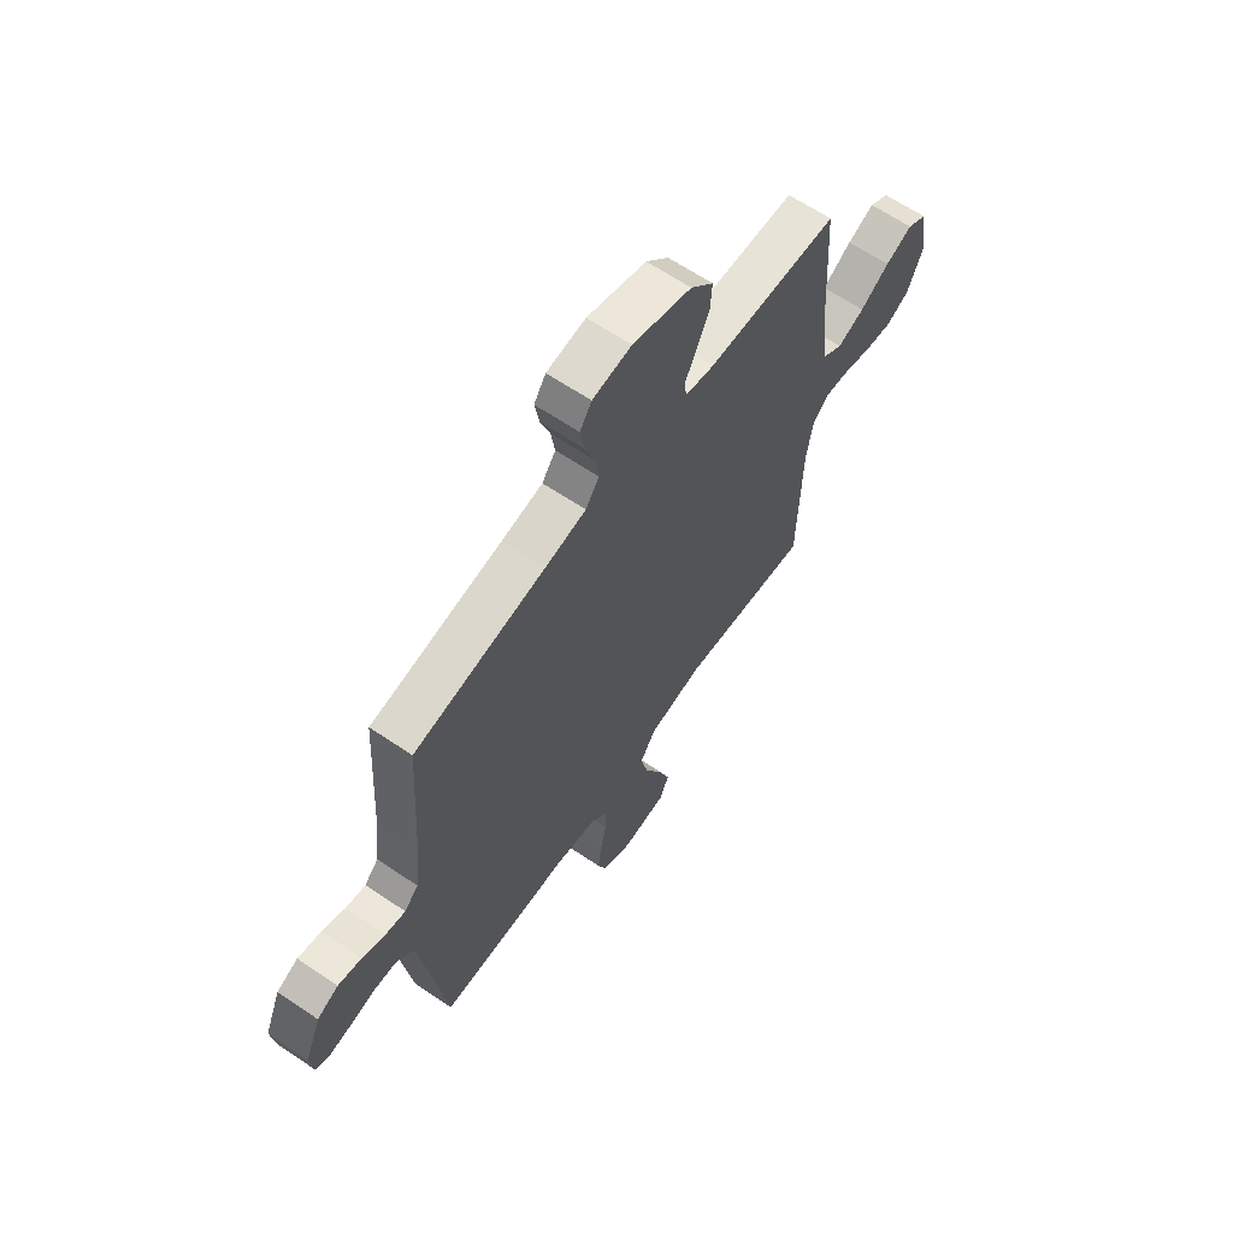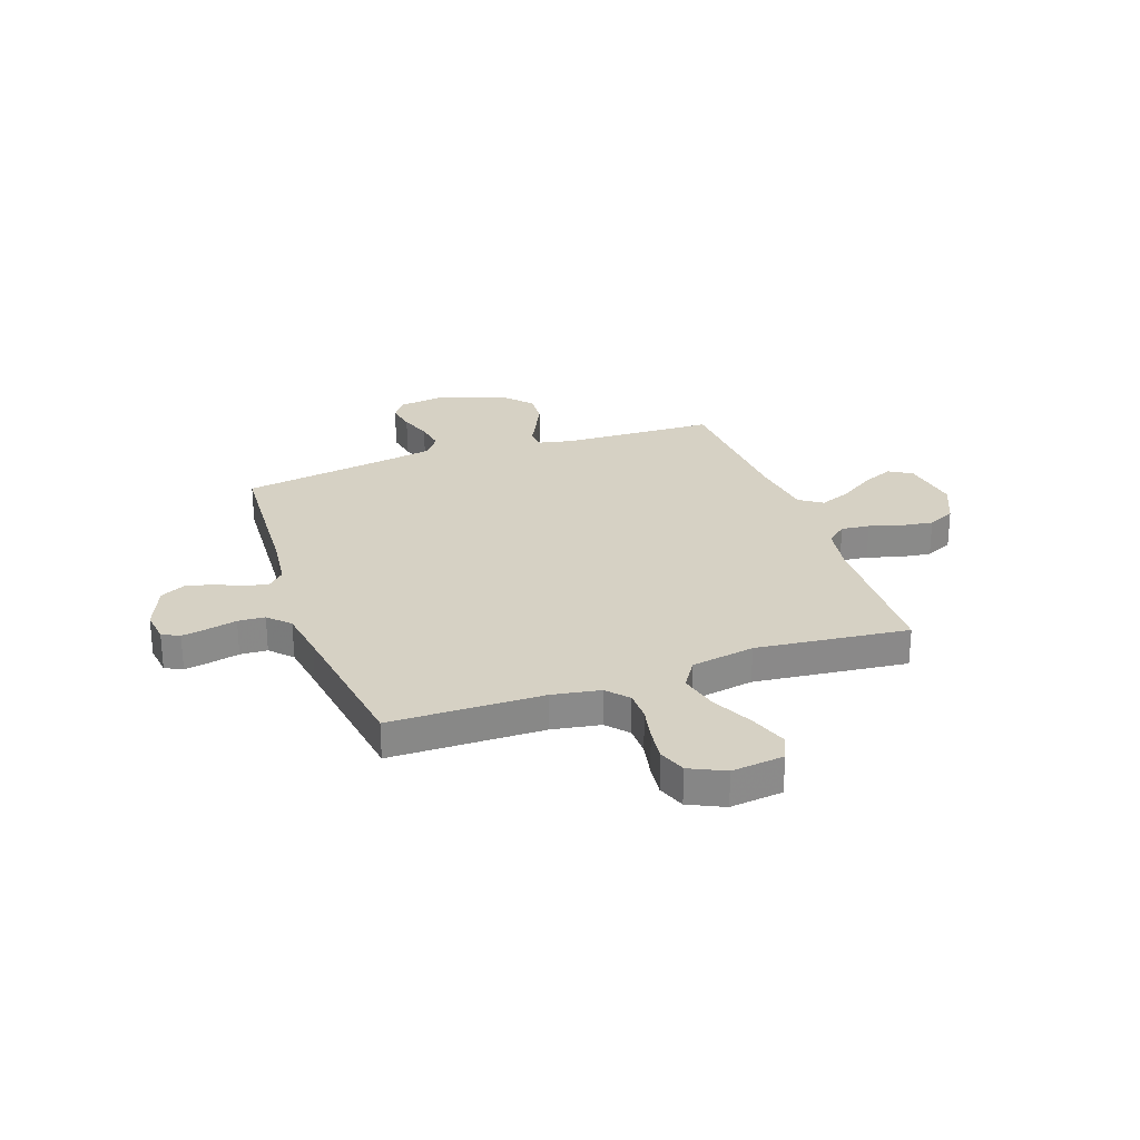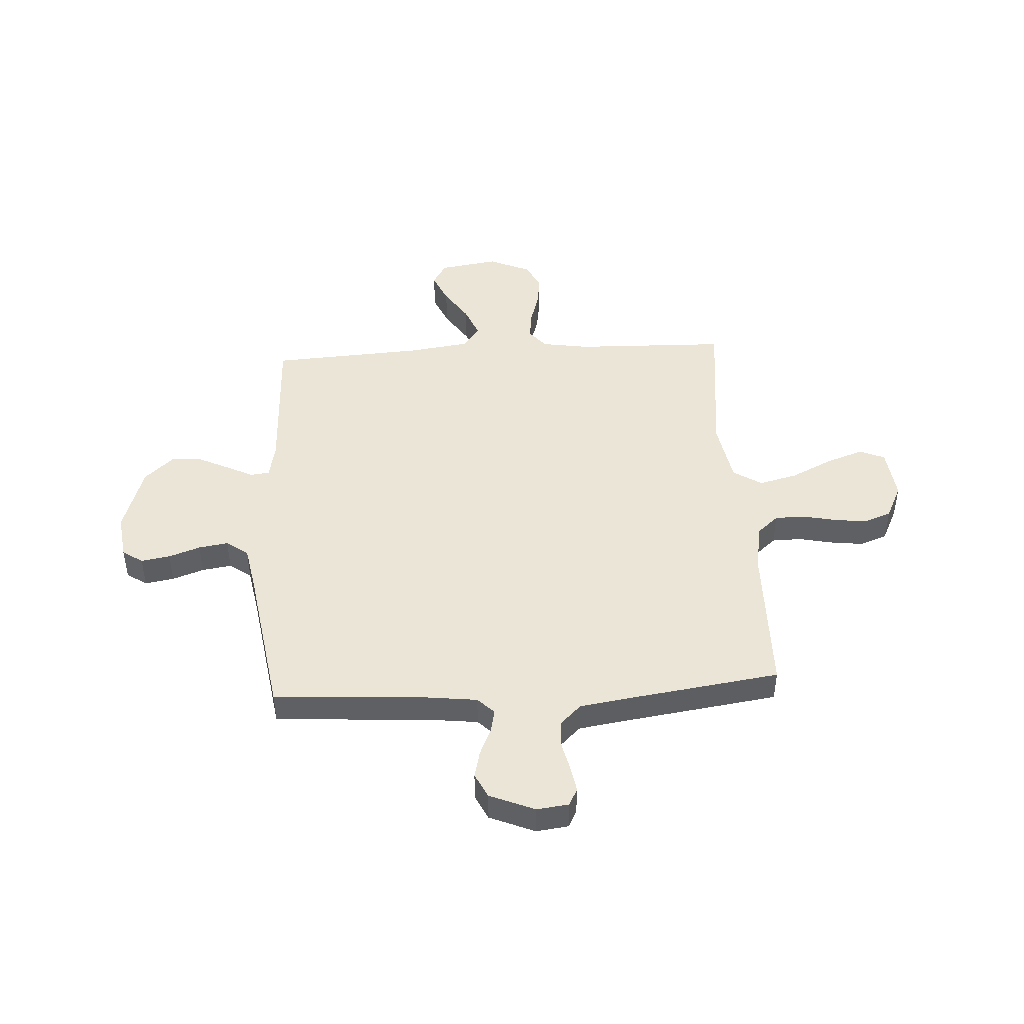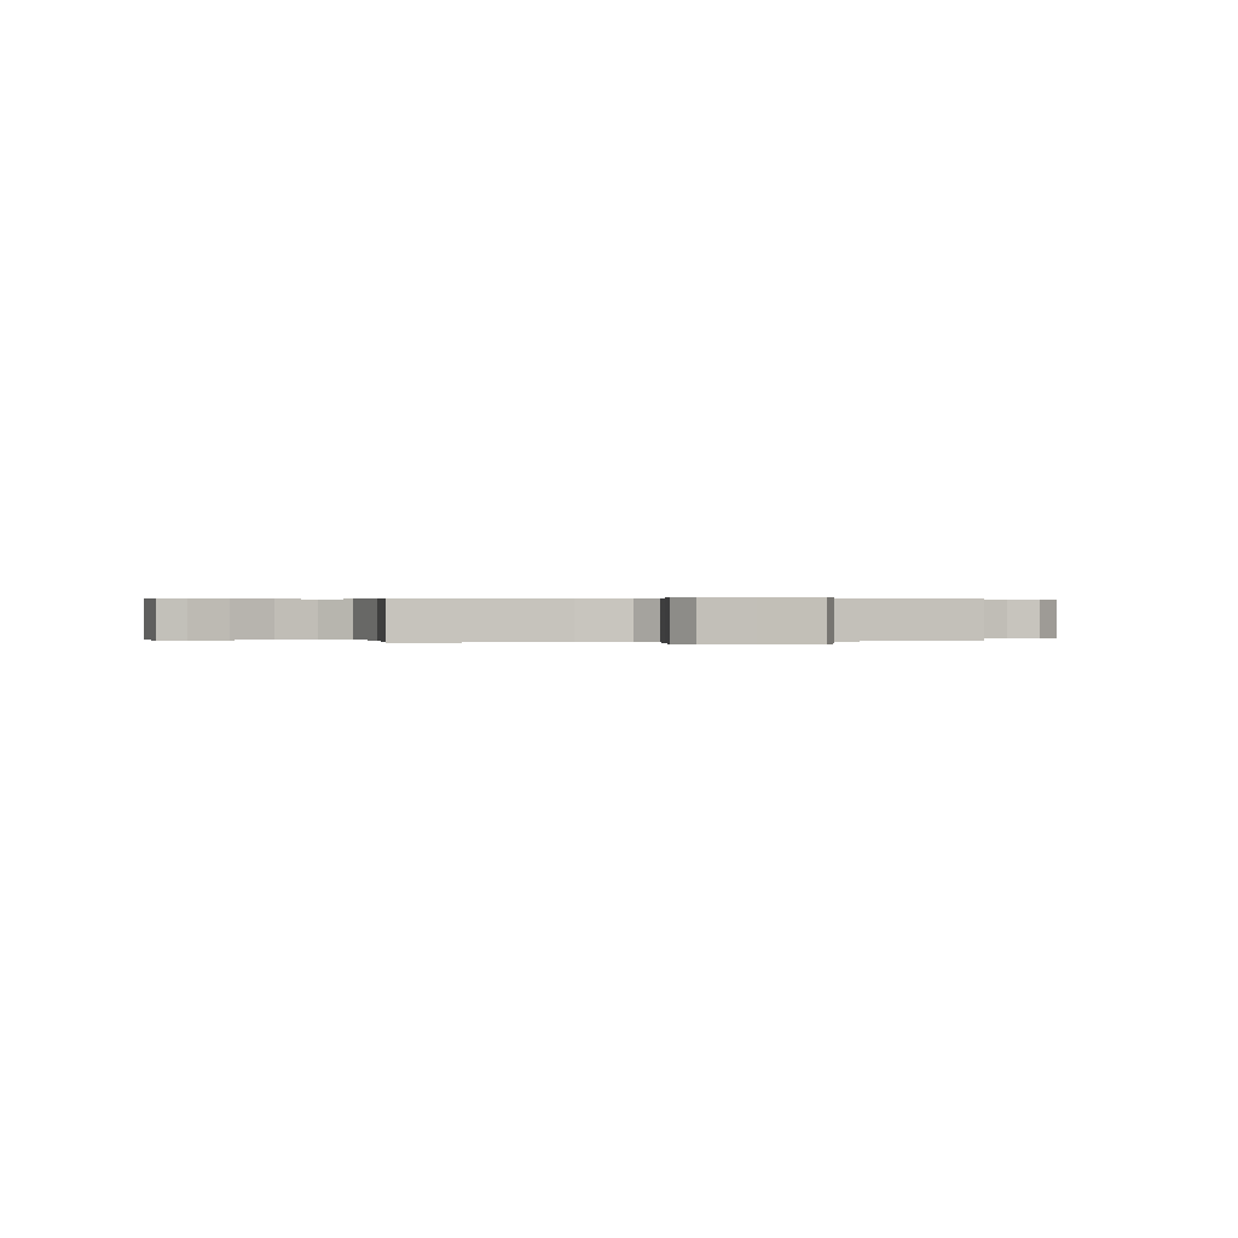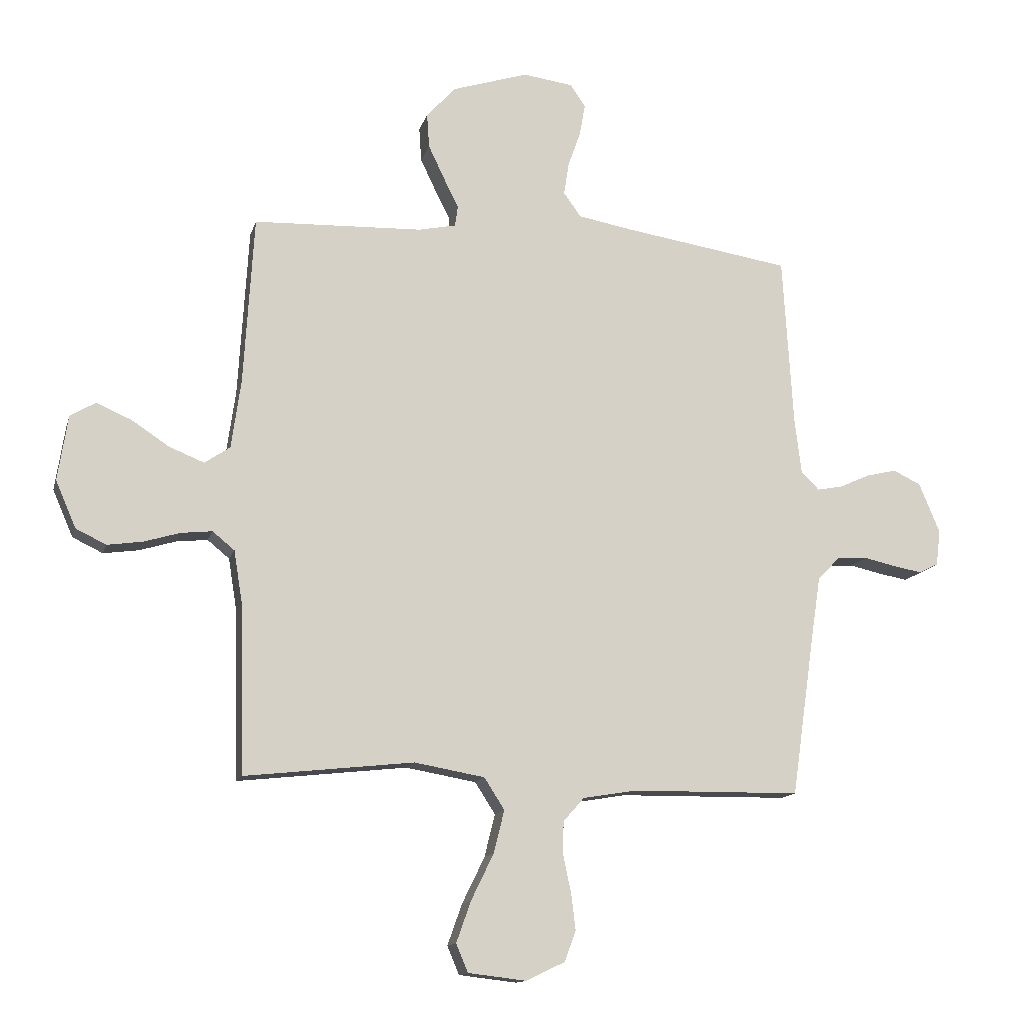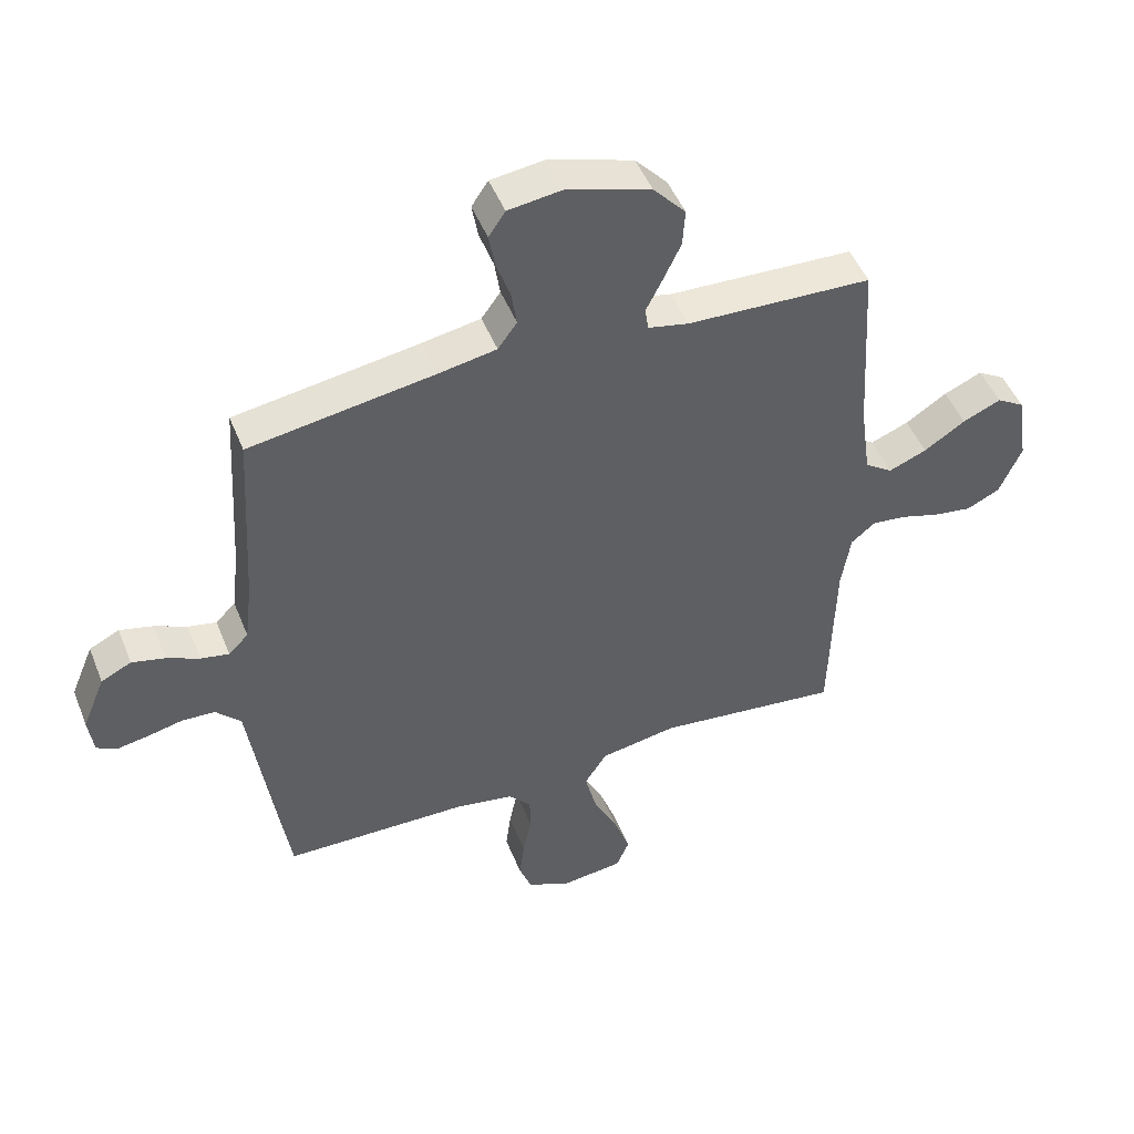
<metadata>
{"format":"obj","ext":"obj","renderer":"f3d","projection":"perspective","resolution":1024,"background":"white","views":[{"elev":63.8,"azim":124.4,"up":"+Z"},{"elev":26.9,"azim":160.6,"up":"+Y"},{"elev":45.7,"azim":86.7,"up":"+Y"},{"elev":0.2,"azim":-104.4,"up":"+Y"},{"elev":-13.4,"azim":-14.0,"up":"+Z"},{"elev":48.2,"azim":158.7,"up":"+Z"}]}
</metadata>
<code>
v 0.5 0.07 0.5
v 0.518 0.07 0.2
v 0.53 0.07 0.099
v 0.562 0.07 0.067
v 0.608 0.07 0.076
v 0.661 0.07 0.1
v 0.715 0.07 0.113
v 0.764 0.07 0.089
v 0.801 0.07 0
v 0.793 0.07 -0.063
v 0.759 0.07 -0.08
v 0.708 0.07 -0.071
v 0.651 0.07 -0.058
v 0.598 0.07 -0.061
v 0.558 0.07 -0.102
v 0.543 0.07 -0.2
v 0.5 0.07 -0.5
v 0.2 0.07 -0.504
v 0.105 0.07 -0.52
v 0.068 0.07 -0.562
v 0.067 0.07 -0.62
v 0.081 0.07 -0.687
v 0.089 0.07 -0.751
v 0.069 0.07 -0.805
v 0 0.07 -0.838
v -0.103 0.07 -0.826
v -0.124 0.07 -0.776
v -0.098 0.07 -0.703
v -0.058 0.07 -0.621
v -0.039 0.07 -0.545
v -0.075 0.07 -0.489
v -0.2 0.07 -0.467
v -0.5 0.07 -0.5
v -0.508 0.07 -0.2
v -0.523 0.07 -0.107
v -0.562 0.07 -0.075
v -0.618 0.07 -0.081
v -0.681 0.07 -0.1
v -0.744 0.07 -0.109
v -0.798 0.07 -0.083
v -0.834 0.07 0
v -0.816 0.07 0.116
v -0.771 0.07 0.143
v -0.709 0.07 0.116
v -0.642 0.07 0.072
v -0.58 0.07 0.047
v -0.535 0.07 0.078
v -0.518 0.07 0.2
v -0.5 0.07 0.5
v -0.2 0.07 0.511
v -0.133 0.07 0.525
v -0.128 0.07 0.562
v -0.154 0.07 0.614
v -0.183 0.07 0.675
v -0.187 0.07 0.736
v -0.135 0.07 0.793
v 0 0.07 0.836
v 0.089 0.07 0.824
v 0.116 0.07 0.784
v 0.106 0.07 0.727
v 0.084 0.07 0.665
v 0.075 0.07 0.607
v 0.106 0.07 0.564
v 0.2 0.07 0.547
v 0.5 0 0.5
v 0.518 0 0.2
v 0.53 0 0.099
v 0.562 0 0.067
v 0.608 0 0.076
v 0.661 0 0.1
v 0.715 0 0.113
v 0.764 0 0.089
v 0.801 0 0
v 0.793 0 -0.063
v 0.759 0 -0.08
v 0.708 0 -0.071
v 0.651 0 -0.058
v 0.598 0 -0.061
v 0.558 0 -0.102
v 0.543 0 -0.2
v 0.5 0 -0.5
v 0.2 0 -0.504
v 0.105 0 -0.52
v 0.068 0 -0.562
v 0.067 0 -0.62
v 0.081 0 -0.687
v 0.089 0 -0.751
v 0.069 0 -0.805
v 0 0 -0.838
v -0.103 0 -0.826
v -0.124 0 -0.776
v -0.098 0 -0.703
v -0.058 0 -0.621
v -0.039 0 -0.545
v -0.075 0 -0.489
v -0.2 0 -0.467
v -0.5 0 -0.5
v -0.508 0 -0.2
v -0.523 0 -0.107
v -0.562 0 -0.075
v -0.618 0 -0.081
v -0.681 0 -0.1
v -0.744 0 -0.109
v -0.798 0 -0.083
v -0.834 0 0
v -0.816 0 0.116
v -0.771 0 0.143
v -0.709 0 0.116
v -0.642 0 0.072
v -0.58 0 0.047
v -0.535 0 0.078
v -0.518 0 0.2
v -0.5 0 0.5
v -0.2 0 0.511
v -0.133 0 0.525
v -0.128 0 0.562
v -0.154 0 0.614
v -0.183 0 0.675
v -0.187 0 0.736
v -0.135 0 0.793
v 0 0 0.836
v 0.089 0 0.824
v 0.116 0 0.784
v 0.106 0 0.727
v 0.084 0 0.665
v 0.075 0 0.607
v 0.106 0 0.564
v 0.2 0 0.547
f 59 60 61
f 58 59 61
f 57 58 61
f 56 57 61
f 55 56 61
f 54 55 61
f 53 54 61
f 52 53 61
f 51 52 61 62
f 48 49 50
f 47 48 50 51
f 43 44 45
f 42 43 45
f 41 42 45
f 40 41 45
f 39 40 45
f 38 39 45
f 37 38 45
f 36 37 45 46
f 35 36 46 47
f 32 33 34
f 51 62 63
f 47 51 63
f 35 47 63
f 34 35 63
f 32 34 63
f 31 32 63
f 27 28 29
f 26 27 29
f 25 26 29
f 24 25 29
f 23 24 29
f 22 23 29
f 21 22 29
f 16 17 18
f 15 16 18 19
f 14 15 19
f 11 12 13
f 10 11 13
f 9 10 13
f 8 9 13
f 7 8 13
f 6 7 13
f 5 6 13
f 4 5 13 14
f 3 4 14 19
f 64 1 2
f 3 19 20
f 2 3 20
f 64 2 20
f 63 64 20
f 31 63 20
f 30 31 20
f 20 21 29 30
f 125 124 123
f 125 123 122
f 125 122 121
f 125 121 120
f 125 120 119
f 125 119 118
f 125 118 117
f 125 117 116
f 126 125 116 115
f 114 113 112
f 115 114 112 111
f 109 108 107
f 109 107 106
f 109 106 105
f 109 105 104
f 109 104 103
f 109 103 102
f 109 102 101
f 110 109 101 100
f 111 110 100 99
f 98 97 96
f 127 126 115
f 127 115 111
f 127 111 99
f 127 99 98
f 127 98 96
f 127 96 95
f 93 92 91
f 93 91 90
f 93 90 89
f 93 89 88
f 93 88 87
f 93 87 86
f 93 86 85
f 82 81 80
f 83 82 80 79
f 83 79 78
f 77 76 75
f 77 75 74
f 77 74 73
f 77 73 72
f 77 72 71
f 77 71 70
f 77 70 69
f 78 77 69 68
f 83 78 68 67
f 66 65 128
f 84 83 67
f 84 67 66
f 84 66 128
f 84 128 127
f 84 127 95
f 84 95 94
f 94 93 85 84
f 1 65 66 2
f 2 66 67 3
f 3 67 68 4
f 4 68 69 5
f 5 69 70 6
f 6 70 71 7
f 7 71 72 8
f 8 72 73 9
f 9 73 74 10
f 10 74 75 11
f 11 75 76 12
f 12 76 77 13
f 13 77 78 14
f 14 78 79 15
f 15 79 80 16
f 16 80 81 17
f 17 81 82 18
f 18 82 83 19
f 19 83 84 20
f 20 84 85 21
f 21 85 86 22
f 22 86 87 23
f 23 87 88 24
f 24 88 89 25
f 25 89 90 26
f 26 90 91 27
f 27 91 92 28
f 28 92 93 29
f 29 93 94 30
f 30 94 95 31
f 31 95 96 32
f 32 96 97 33
f 33 97 98 34
f 34 98 99 35
f 35 99 100 36
f 36 100 101 37
f 37 101 102 38
f 38 102 103 39
f 39 103 104 40
f 40 104 105 41
f 41 105 106 42
f 42 106 107 43
f 43 107 108 44
f 44 108 109 45
f 45 109 110 46
f 46 110 111 47
f 47 111 112 48
f 48 112 113 49
f 49 113 114 50
f 50 114 115 51
f 51 115 116 52
f 52 116 117 53
f 53 117 118 54
f 54 118 119 55
f 55 119 120 56
f 56 120 121 57
f 57 121 122 58
f 58 122 123 59
f 59 123 124 60
f 60 124 125 61
f 61 125 126 62
f 62 126 127 63
f 63 127 128 64
f 64 128 65 1

</code>
